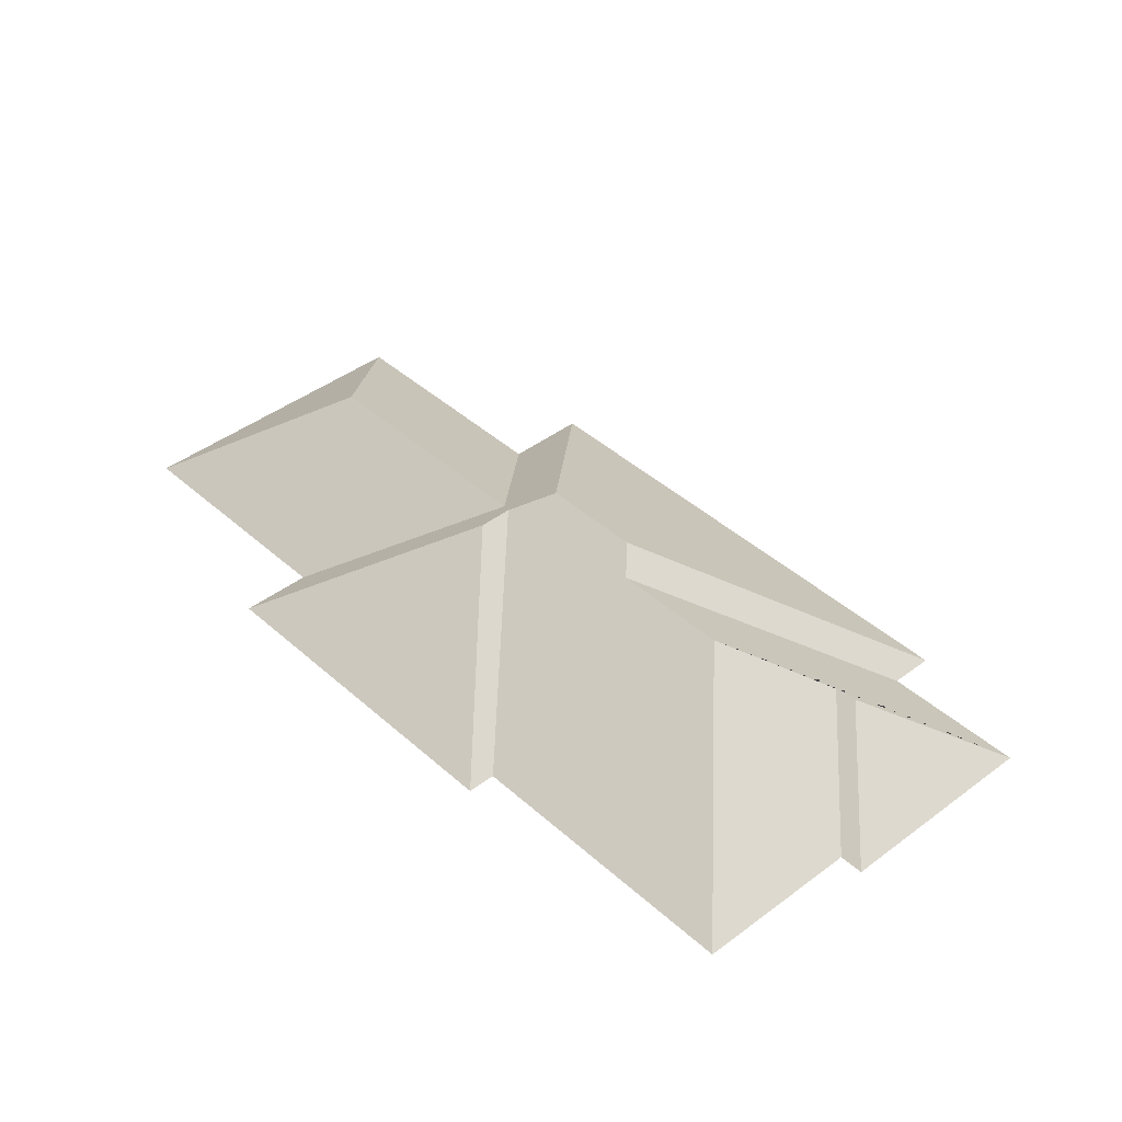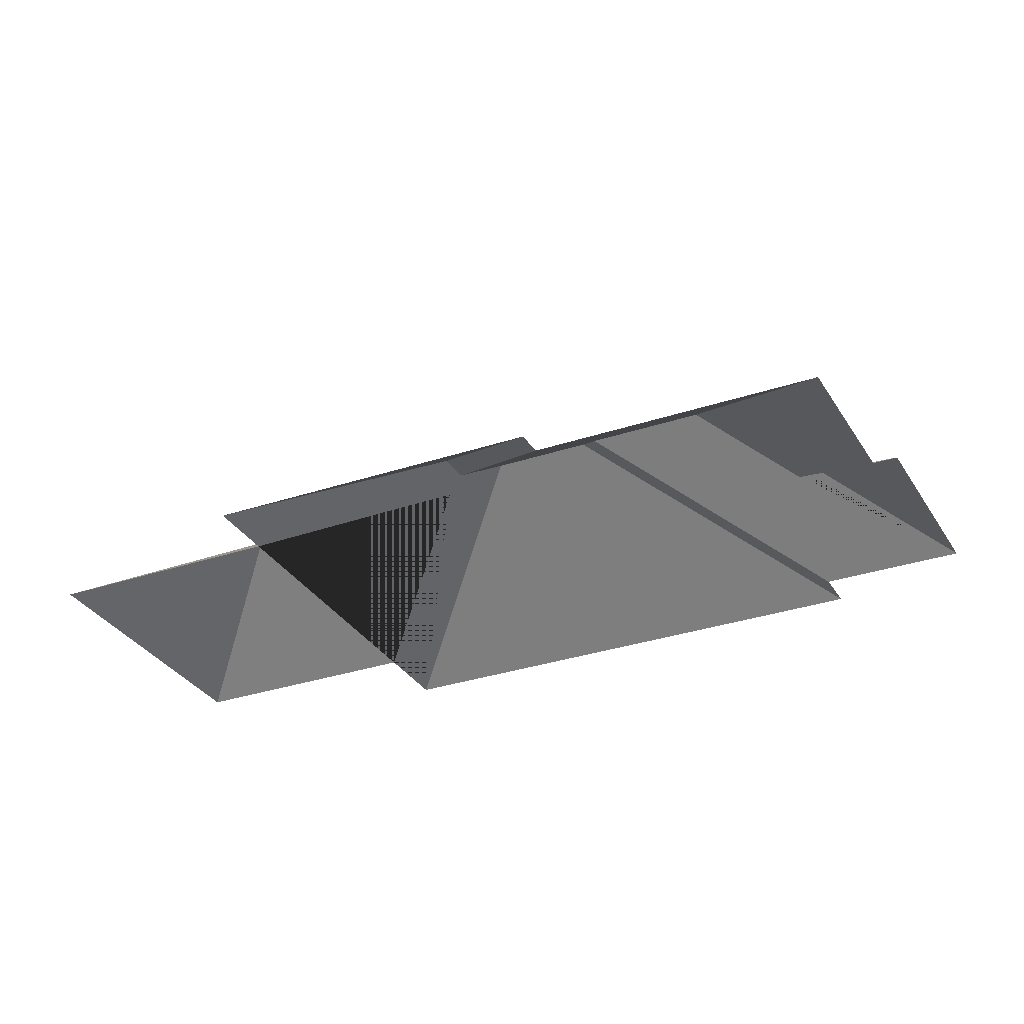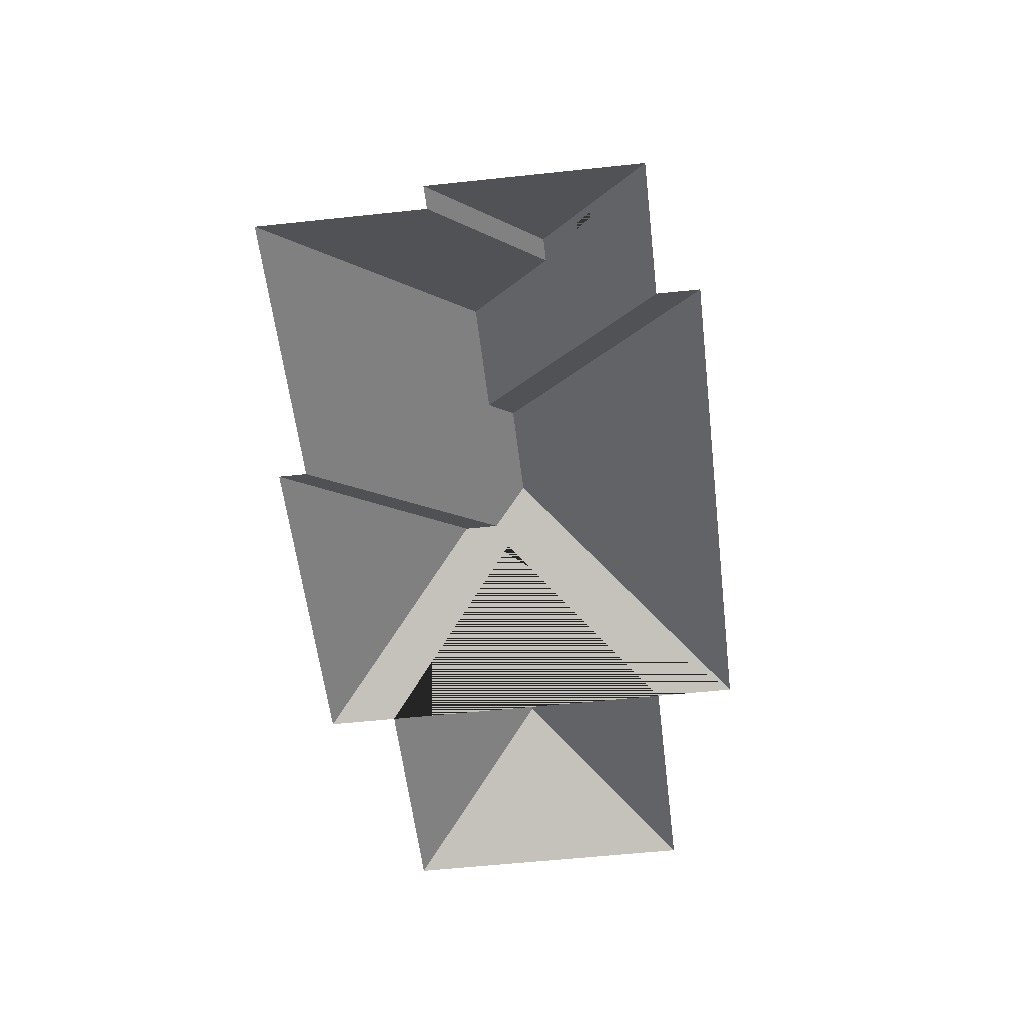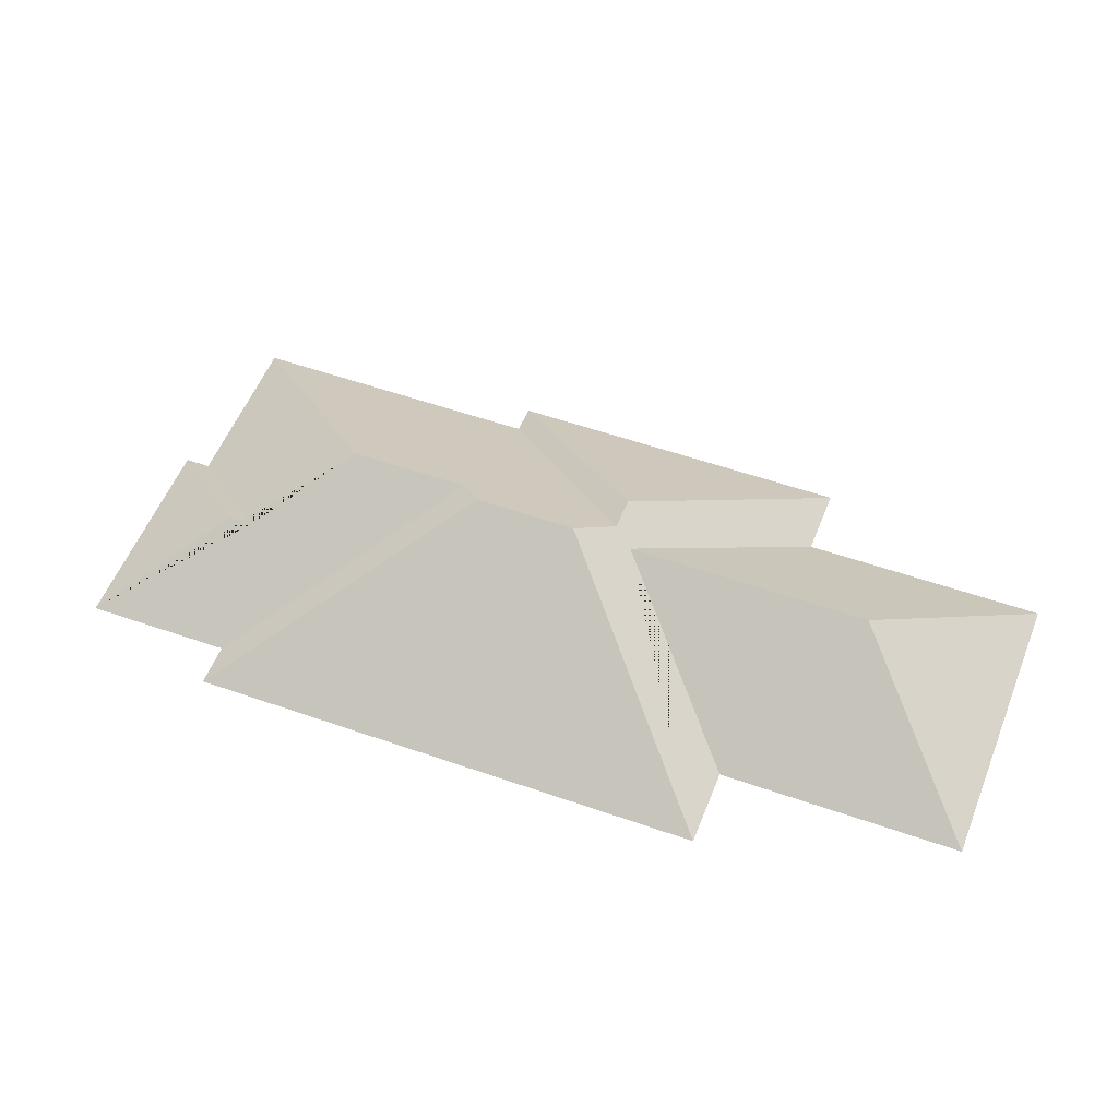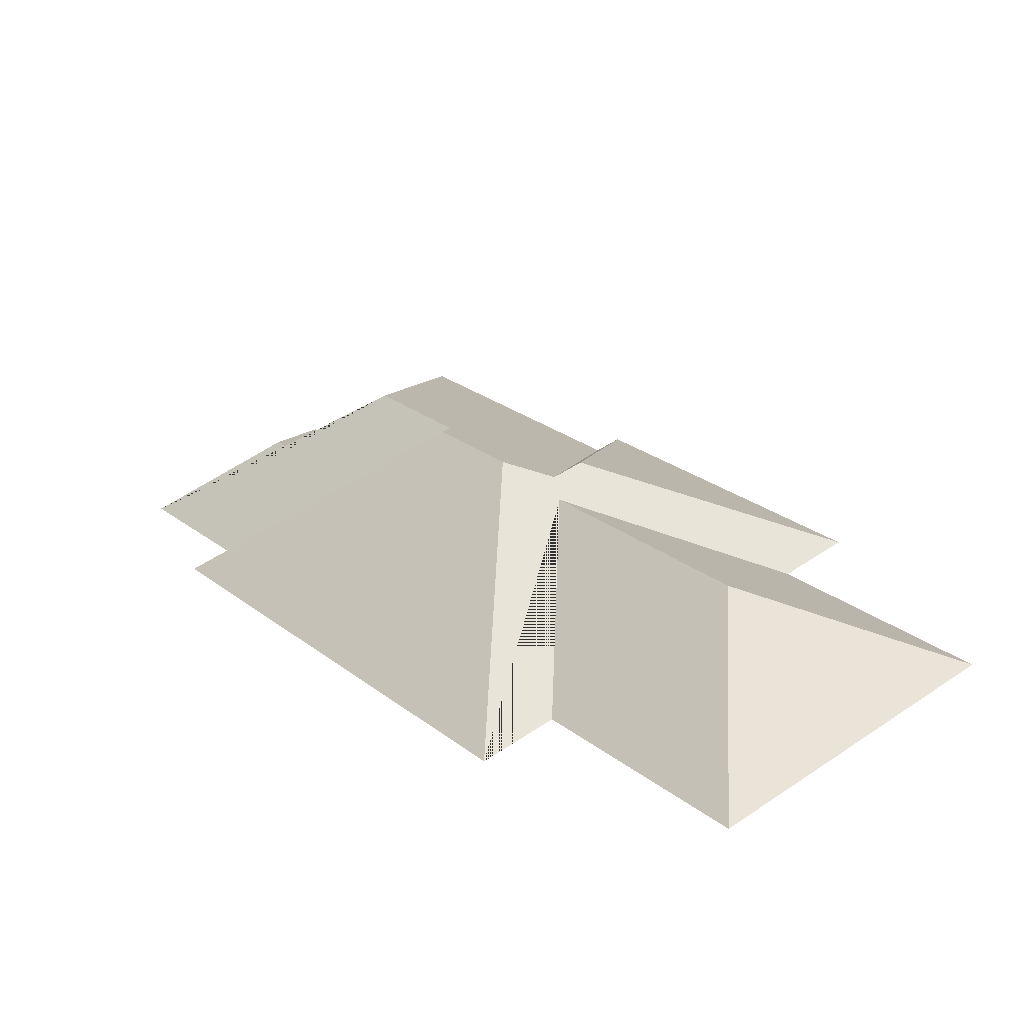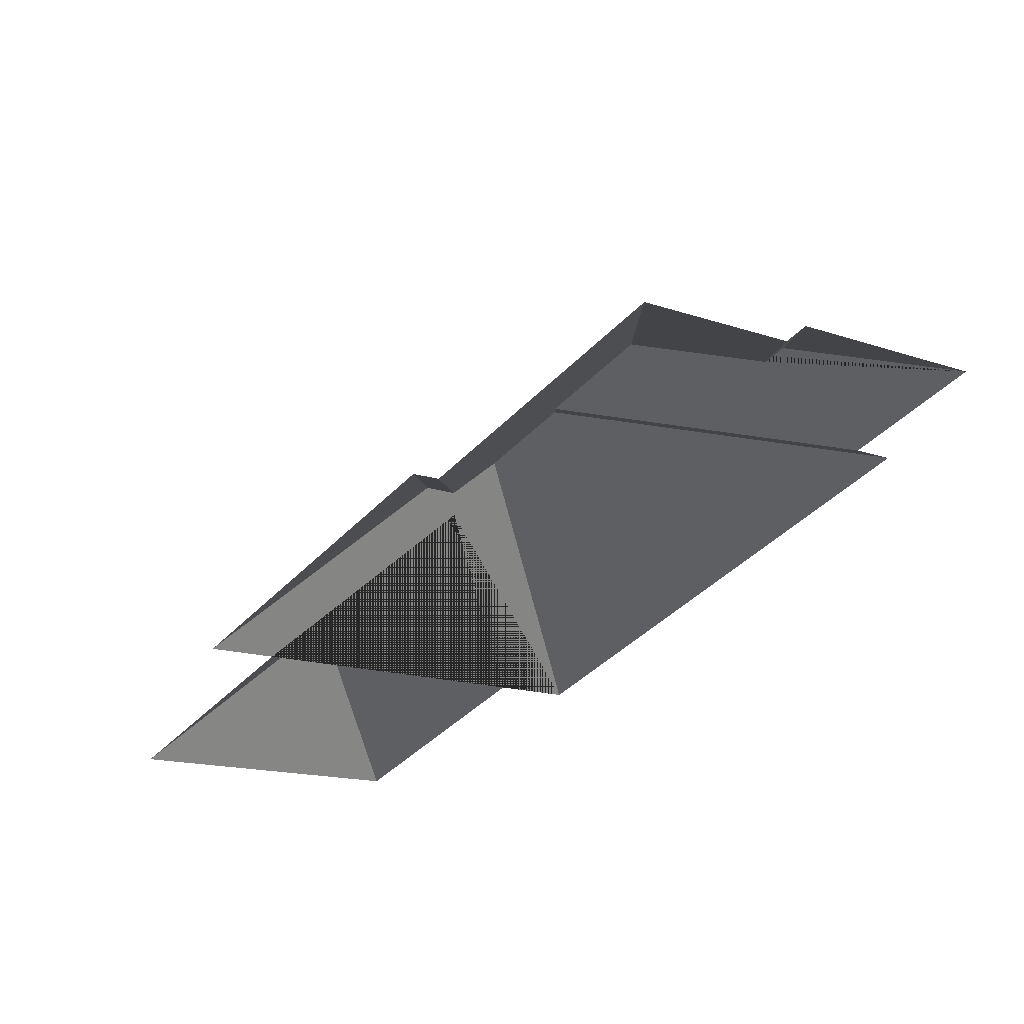
<metadata>
{"format":"obj","ext":"obj","renderer":"f3d","projection":"perspective","resolution":1024,"background":"white","views":[{"elev":41.5,"azim":-4.7,"up":"+Y"},{"elev":-31.0,"azim":-26.2,"up":"+Y"},{"elev":-54.2,"azim":44.5,"up":"+Y"},{"elev":52.5,"azim":148.8,"up":"+Y"},{"elev":-58.7,"azim":-170.1,"up":"+Z"},{"elev":61.4,"azim":-12.1,"up":"+Z"}]}
</metadata>
<code>
o BK39_500_017026_0022_roof
v 136.6 75 -468.1
v 19.74 75 -377
v 122.2 127 -364
v 210.2 75 -373.6
v 241.5 75 -397.9
v 93.3 75 -282.5
v 65.94 75 -261.2
v 196.4 127.1 -268.7
v 184.6 133.7 -247.6
v 197.8 133.7 -257.8
v 221 145 -255.5
v 251.6 145 -216.2
v 249.8 137.2 -199.7
v 170.6 75 -126.9
v 181.7 75 -135.5
v 285.6 137.3 -153.7
v 382.1 75 -182.8
v 398.8 75 -195.9
v 343.1 110.3 -146.3
v 350.4 110.3 -136.9
v 270.3 75 -21.69
v 335.6 75 -72.51
v 343.1 75 -62.93
v 425.6 75 -127.2
v 136.6 0 -468.1
v 19.74 0 -377
v 93.3 0 -282.5
v 65.94 0 -261.2
v 170.6 0 -126.9
v 181.7 0 -135.5
v 270.3 0 -21.69
v 335.6 0 -72.51
v 343.1 0 -62.93
v 425.6 0 -127.2
v 382.1 0 -182.8
v 398.8 0 -195.9
v 241.5 0 -397.9
v 210.2 0 -373.6
f 21 16 19 22
f 22 19 20 23
f 23 20 24
f 24 20 19 16 13 17
f 17 13 12 18
f 18 12 11 5
f 5 11 10 9 7 6 8 4
f 8 4 1 3
f 3 2 1
f 2 3 8 6
f 14 9 7
f 14 9 10 15
f 15 10 11 12 13 16 21

</code>
